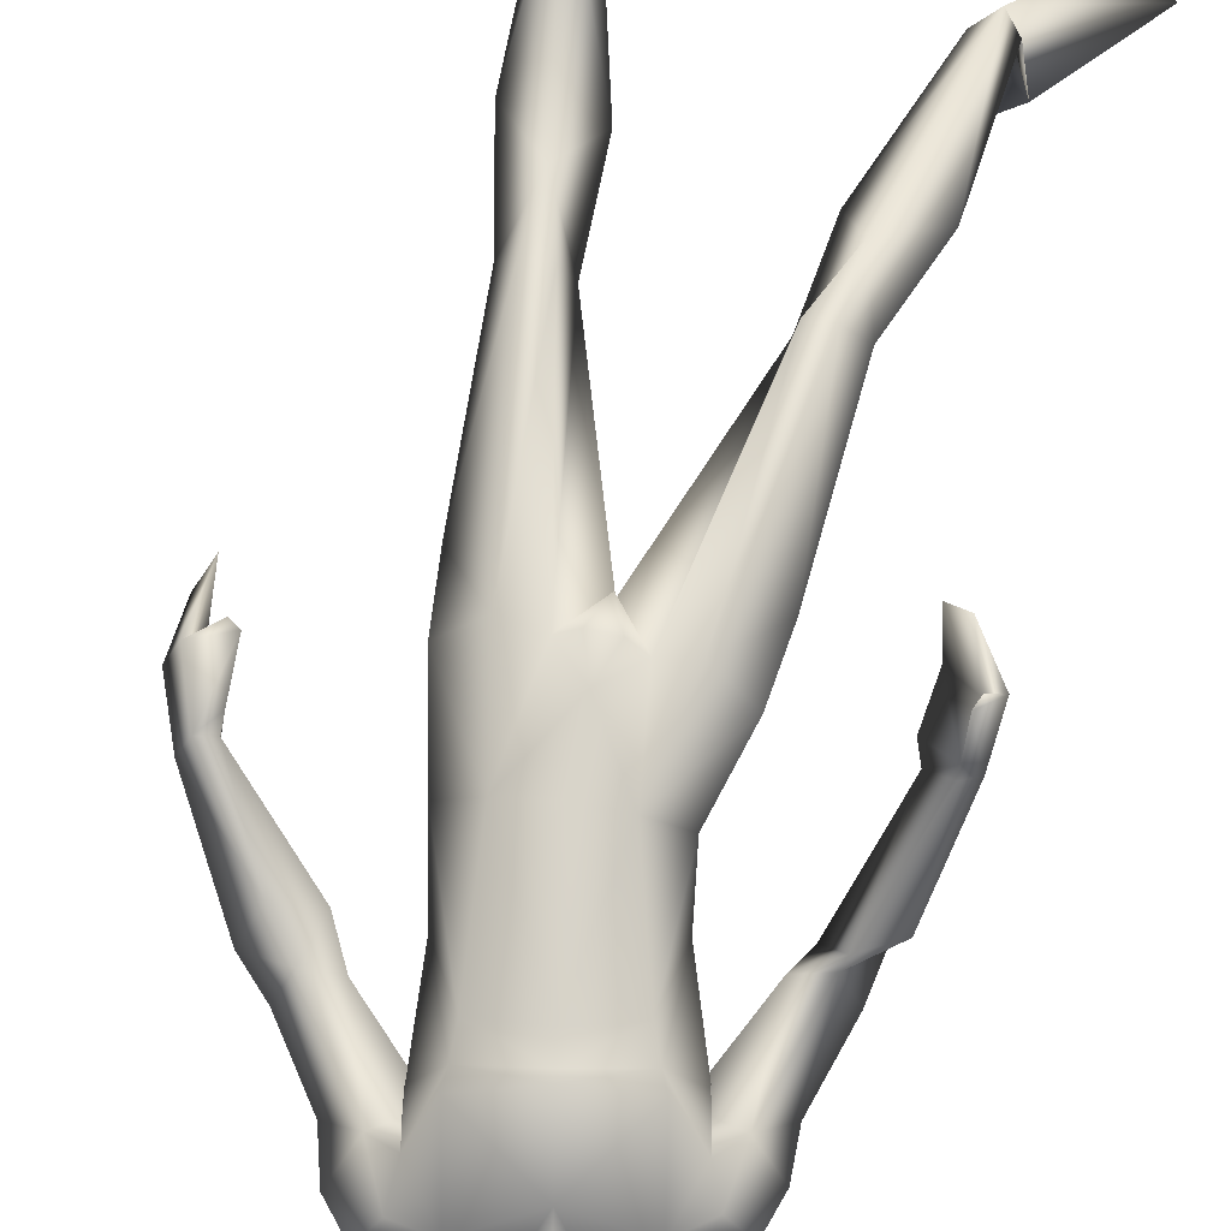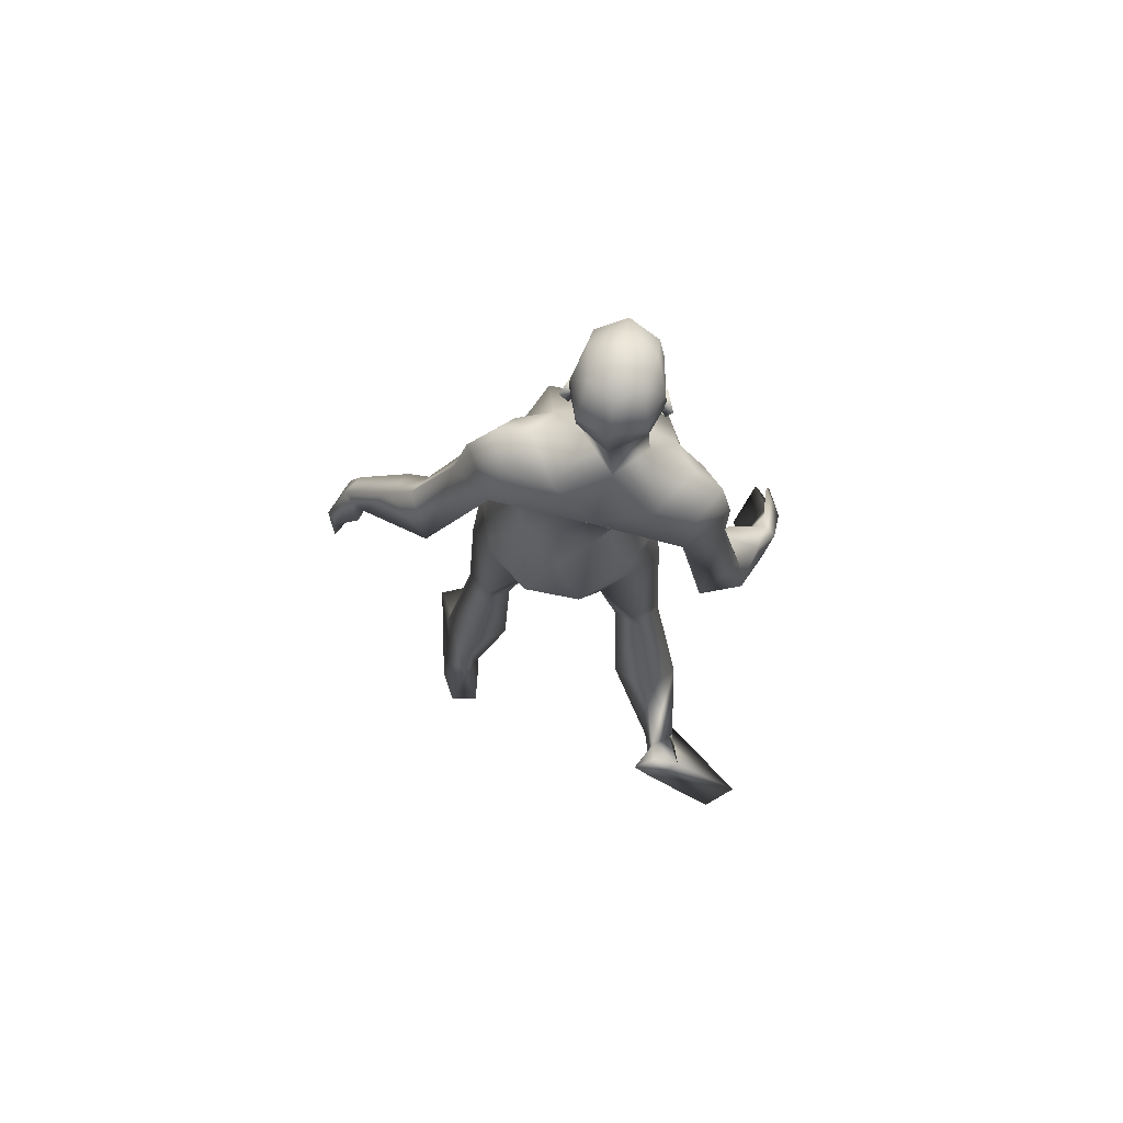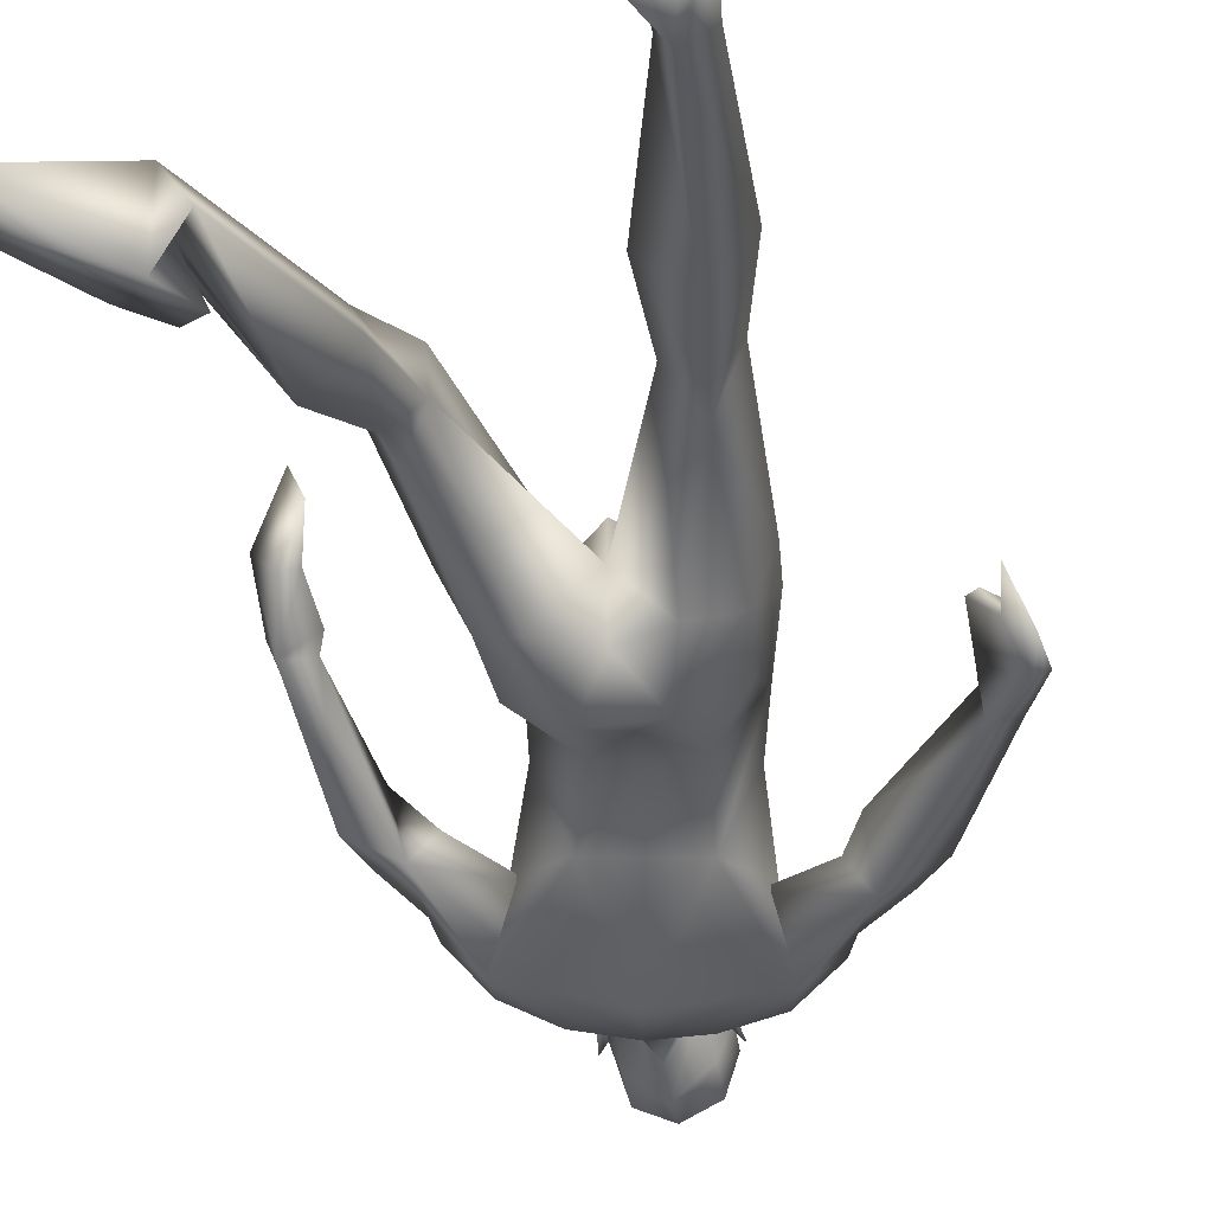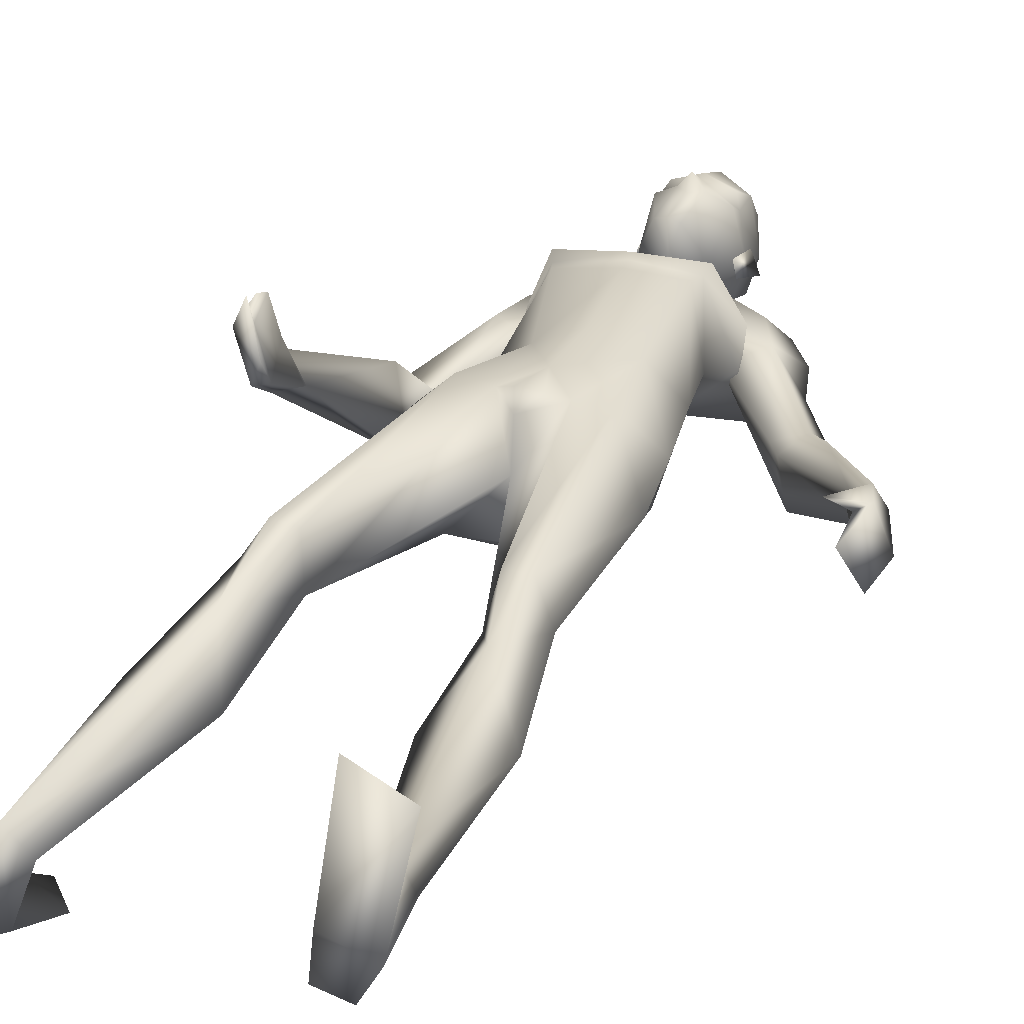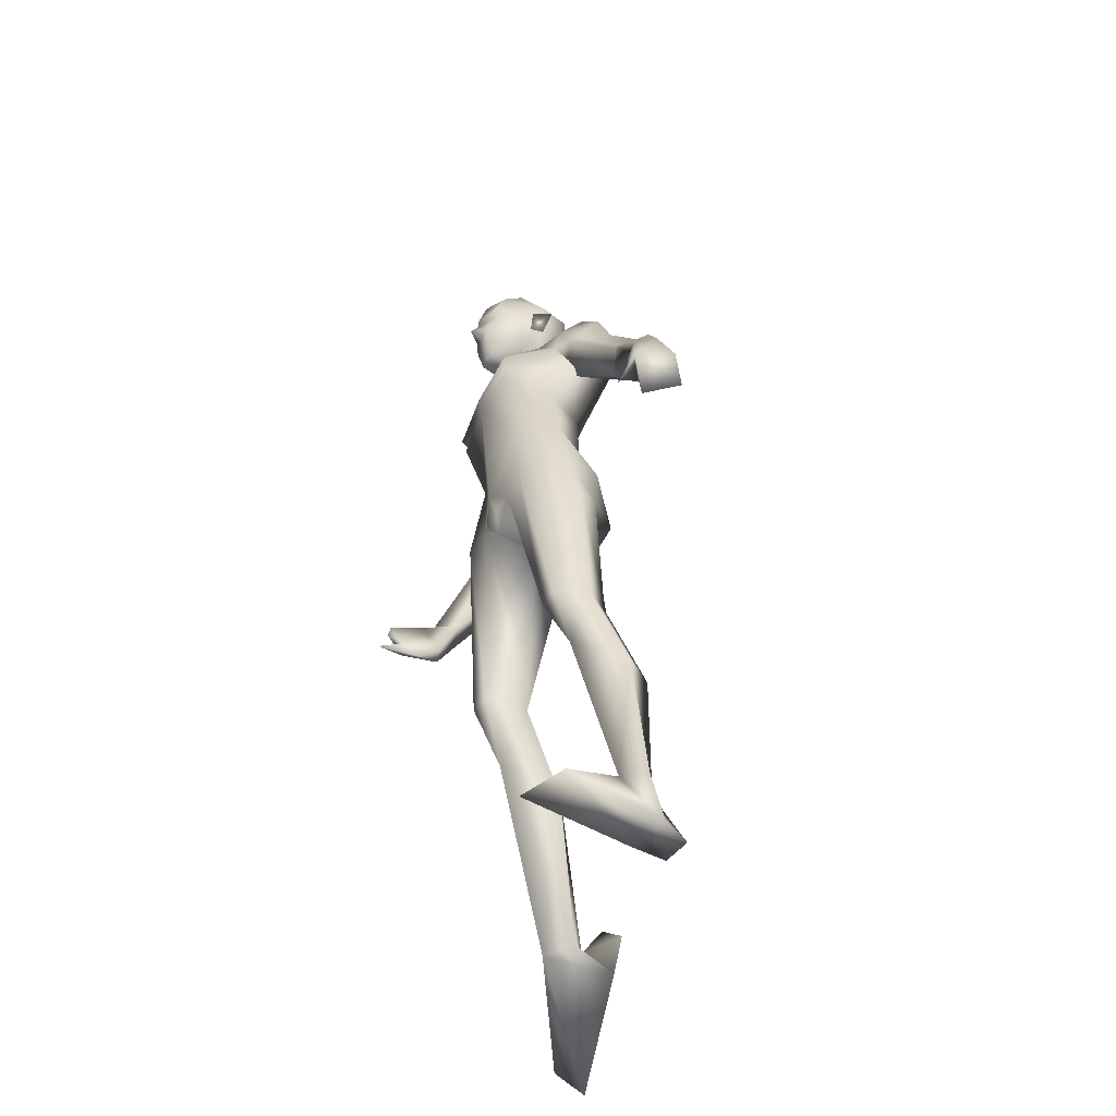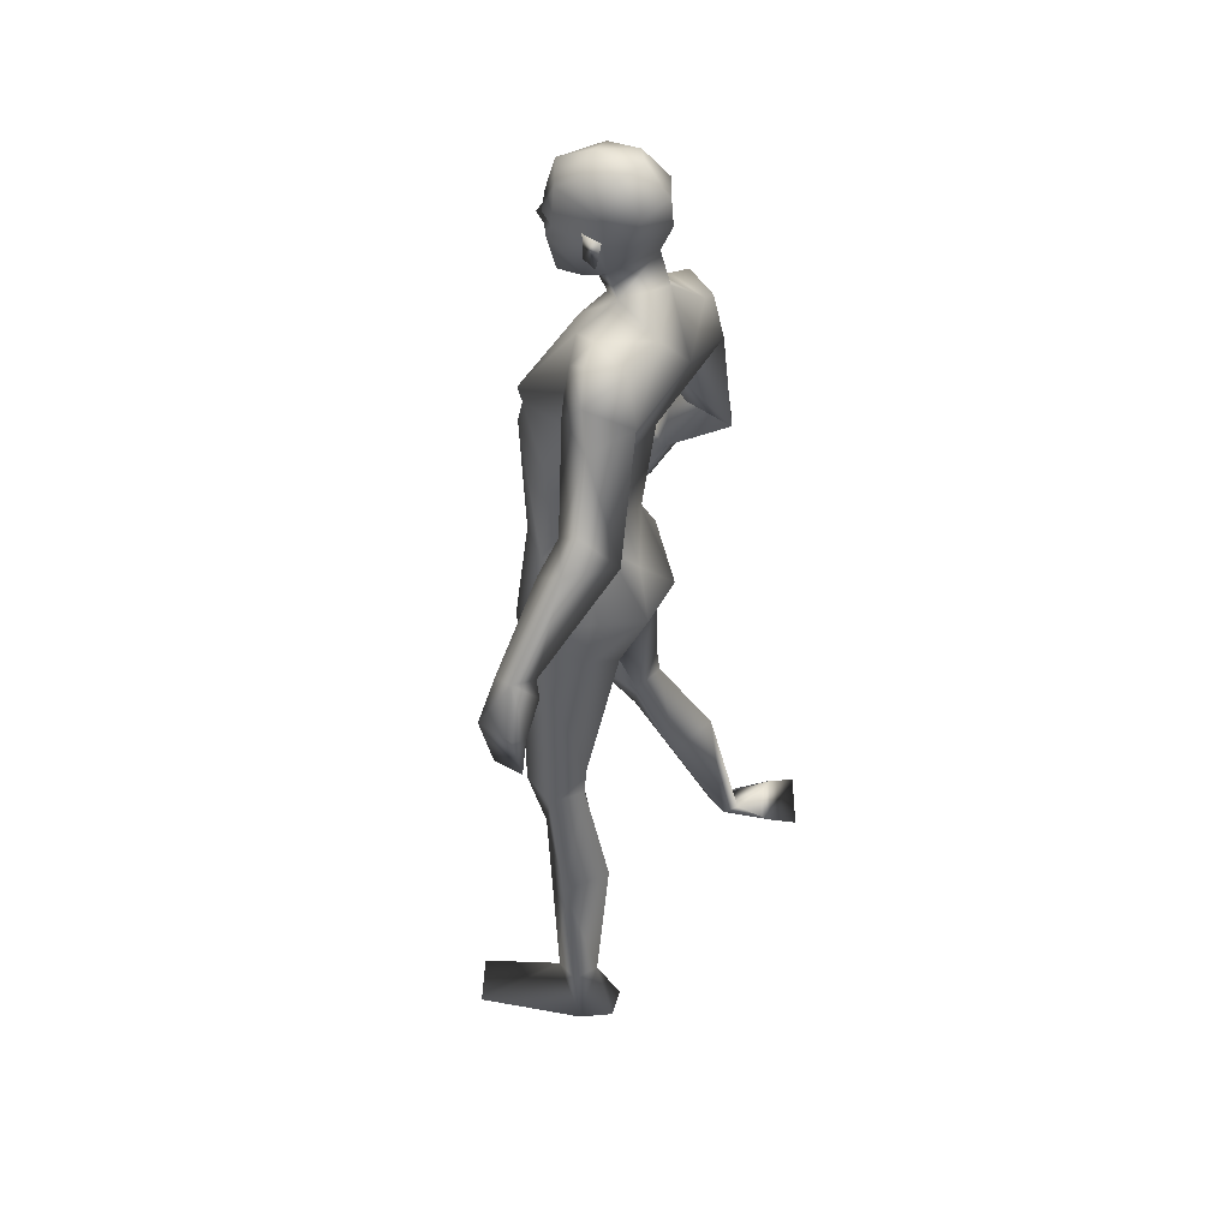
<metadata>
{"format":"obj","ext":"obj","renderer":"f3d","projection":"perspective","resolution":1024,"background":"white","views":[{"elev":77.5,"azim":-167.2,"up":"+Z"},{"elev":73.0,"azim":-168.7,"up":"+Y"},{"elev":-41.0,"azim":11.1,"up":"+Z"},{"elev":25.1,"azim":24.6,"up":"+Z"},{"elev":-49.6,"azim":64.6,"up":"+Y"},{"elev":47.7,"azim":116.8,"up":"+Y"}]}
</metadata>
<code>
o Man_Body
v -0.008699 4.29 -0.2038
v 0.2471 4.227 -0.2209
v -0.2466 4.177 -0.2184
v 0.5077 4.24 0.1124
v -0.4999 4.136 0.1174
v 0.283 4.211 0.3324
v -0.2713 4.154 0.3351
v 0.006628 4.183 0.4581
v -0.2746 5.512 -0.5241
v -0.01043 5.849 -0.4457
v -0.6478 5.701 -0.4377
v 0.09076 5.799 0.05883
v -0.7073 5.622 0.06971
v -0.2855 5.601 0.2342
v 0.1919 5.201 0.3857
v -0.5607 5.044 0.3932
v -0.1866 5.135 0.4355
v -0.1289 4.826 -0.2407
v 0.1574 4.887 -0.241
v -0.4157 4.768 -0.2353
v 0.3958 4.717 0.08474
v -0.56 4.518 0.09423
v 0.1946 5.032 0.4207
v -0.4948 4.888 0.4275
v -0.1559 4.989 0.4481
v 0.1939 5.313 0.4159
v -0.6067 5.146 0.4238
v -0.1983 5.193 0.4579
v -0.3555 5.985 -0.3439
v -0.1372 5.938 -0.1051
v -0.5483 5.885 -0.09957
v -0.3273 5.81 0.06606
v 0.5027 2.129 0.1999
v -0.4498 2.129 0.1985
v 0.7625 2.106 -0.0343
v -0.7432 2.114 0.00727
v 0.1906 3.572 0.3506
v -0.1906 3.572 0.3506
v 0.002942 3.315 0.04267
v 0.2924 3.278 -0.3344
v -0.3228 3.285 -0.3029
v 0.964 0.3814 -0.3105
v -1.061 0.5167 -0.64
v 0.8006 0.3742 -0.4084
v -0.9126 0.5317 -0.759
v 0.7332 0.3804 -0.3094
v -0.8324 0.5122 -0.6721
v 0.8825 0.3585 -0.1391
v -0.9583 0.4508 -0.4928
v 0.3114 5.524 0.02904
v -0.8061 5.292 0.04013
v -0.1137 6.135 -0.05085
v -0.5163 6.142 -0.04186
v -0.3127 5.985 0.1495
v -0.3184 6.253 -0.2878
v 0.4684 5.474 -0.03576
v -0.9266 5.169 0.007846
v 0.3173 5.817 -0.3953
v -0.9137 5.51 -0.3764
v 0.3223 5.761 -0.01558
v -0.8903 5.477 0.005229
v 0.4003 5.507 -0.4942
v -0.8847 5.22 -0.4722
v 0.6685 5.449 -0.2971
v -1.106 5.056 -0.2451
v 0.4269 5.889 -0.1691
v -1.04 5.541 -0.15
v 0.2045 5.889 -0.1198
v -0.8386 5.637 -0.1079
v 0.3647 5.26 -0.1161
v -0.6647 5.108 -0.09279
v 0.8794 4.918 -0.2214
v -1.125 4.493 -0.1219
v 0.9562 5.061 -0.398
v -1.245 4.587 -0.3071
v 0.8246 4.782 -0.606
v 0.6816 4.897 -0.3003
v -0.9313 4.534 -0.2042
v 1.456 4.165 -0.07245
v -1.485 3.71 0.2278
v 1.518 4.236 -0.2241
v -1.423 3.659 0.06783
v 1.37 4.184 -0.3139
v -1.257 3.713 0.1108
v 1.353 4.137 -0.1117
v -1.39 3.759 0.264
v 1.042 4.707 -0.1574
v -1.361 4.312 -0.0777
v 1.137 4.884 -0.3754
v -1.298 4.278 -0.3652
v -1.026 4.351 -0.4958
v 0.8058 4.662 -0.2561
v -1.141 4.435 -0.01282
v 0 3.378 -0.3308
v 0.6493 3.649 0.1155
v -0.6364 3.649 0.1651
v -0 3.748 0.418
v 0.5064 3.786 -0.2319
v -0.5221 3.782 -0.1926
v 0.1979 3.639 -0.4958
v -0.1979 3.639 -0.4958
v 0.4199 3.543 0.3615
v -0.3888 3.546 0.3927
v 0 3.893 -0.3341
v 0.5436 3.426 -0.192
v -0.5582 3.43 -0.1333
v 0.6394 1.699 0.06647
v -0.6245 1.694 -0.003635
v 0.9307 1.387 -0.2233
v -0.967 1.469 -0.316
v 0.7091 1.48 -0.4629
v -0.7754 1.615 -0.5547
v 0.4521 1.395 -0.2429
v -0.4956 1.474 -0.4012
v 0.608 2.153 -0.2247
v -0.6213 2.175 -0.202
v -0.3061 6.832 0.138
v -0.3004 6.698 0.385
v -0.3 6.453 0.4571
v -0.3007 6.396 0.4432
v -0.221 6.264 0.4254
v -0.3828 6.265 0.4296
v -0.3052 5.94 0.3746
v -0.2303 5.945 0.3549
v -0.3811 5.945 0.3588
v -0.07972 6.312 0.3427
v -0.5276 6.315 0.3545
v -0.07201 6.394 0.2982
v -0.5367 6.397 0.3104
v -0.1064 6.65 0.2928
v -0.4996 6.652 0.3031
v -0.09828 6.746 0.1512
v -0.514 6.748 0.1621
v -0.1483 6.797 -0.09228
v -0.4762 6.799 -0.08366
v -0.02606 6.596 -0.02675
v -0.5972 6.6 -0.01174
v -0.01962 6.388 -0.004251
v -0.605 6.392 0.01113
v -0.3217 6.448 -0.3689
v -0.3201 6.642 -0.3525
v -0.3147 6.822 -0.1871
v 1.017 -0.02072 -0.3725
v -1.151 0.6751 -0.9096
v 0.892 -0.01026 -0.5816
v -0.9451 0.8024 -0.9346
v 0.727 -0.02234 -0.2875
v -0.9535 0.4765 -1.022
v 0.8742 -0.05994 0.5148
v -1.471 -0.1548 -1.045
v 1.196 -0.05581 0.3692
v -1.666 0.1102 -0.915
v 0.6933 -0.0105 -0.5423
v -0.8001 0.6827 -1.01
v -0.3024 6.219 0.4198
v -0.2994 6.265 0.5233
v -0.1132 6.446 0.3839
v -0.4904 6.448 0.3938
v 0.02849 6.468 -0.08112
v -0.6561 6.472 -0.06313
v -0.02435 6.452 0.07228
v -0.5955 6.455 0.08729
v -0.04716 6.246 0.07902
v -0.5748 6.249 0.09289
v -0.0166 6.224 -0.01932
v -0.6107 6.227 -0.003705
v -0.09145 6.361 0.01577
v -0.5325 6.364 0.02737
v -0.1013 6.392 -0.2129
v -0.5343 6.395 -0.2015
v -0.1048 6.618 -0.2627
v -0.5307 6.62 -0.2515
v 0.5763 2.348 -0.2233
v -0.5918 2.37 -0.1943
v 0.6545 2.131 0.1995
v -0.5998 2.129 0.2222
v 0.4305 2.093 -0.1029
v -0.4261 2.112 -0.1134
v 1.663 3.889 -0.2875
v -1.345 3.329 0.2421
v 1.575 3.828 -0.004789
v -1.499 3.443 0.4758
v 1.634 3.574 -0.3405
v -1.191 3.152 0.4603
v 1.528 3.448 -0.07345
v -1.302 3.238 0.7407
v 1.419 3.704 0.02419
v -1.398 3.499 0.6412
v 1.585 3.847 -0.3462
v -1.244 3.346 0.2697
v 1.486 3.801 -0.05738
v -1.401 3.48 0.4993
v 1.41 4.072 -0.3536
v -1.212 3.607 0.159
v 1.356 4.04 -0.08361
v -1.384 3.71 0.3513
v 1.356 3.742 0.01746
v -1.37 3.566 0.6313
v 0.6959 3.247 -0.001439
v -0.6844 3.248 0.1048
v -0.5131 6.071 0.1192
v -0.1095 6.068 0.1086
v -0.07785 3.527 0.3904
v 0.07785 3.527 0.3904
v -0 3.354 0.3296
v -1.112 5.31 -0.1976
v 0.5879 5.711 -0.2293
v 0.2478 5.311 -0.1158
v -0.752 5.027 -0.105
f 50 26 15
f 16 27 51
f 68 30 12
f 13 31 69
f 50 12 26
f 27 13 51
f 10 58 62
f 63 59 11
f 60 66 68
f 69 67 61
f 9 62 19
f 20 63 9
f 19 18 9
f 9 18 20
f 10 62 9
f 9 63 11
f 68 12 60
f 61 13 69
f 98 4 95
f 96 5 99
f 98 2 4
f 5 3 99
f 72 87 89
f 90 88 73
f 72 89 74
f 75 90 73
f 77 92 72
f 73 93 78
f 92 87 72
f 73 88 93
f 37 102 6
f 7 103 38
f 39 94 40
f 41 94 39
f 104 1 2
f 3 1 104
f 95 105 98
f 99 106 96
f 100 98 105
f 106 99 101
f 100 104 2
f 3 104 101
f 2 98 100
f 101 99 3
f 6 102 95
f 96 103 7
f 95 4 6
f 7 5 96
f 107 175 33
f 34 176 108
f 177 173 115
f 116 174 178
f 173 35 115
f 116 36 174
f 118 132 117
f 117 133 118
f 132 134 117
f 117 135 133
f 134 142 117
f 117 142 135
f 149 151 48
f 49 152 150
f 145 153 44
f 45 154 146
f 120 156 121
f 122 156 120
f 121 156 155
f 155 156 122
f 54 124 123
f 123 125 54
f 155 123 121
f 122 123 155
f 123 124 121
f 122 125 123
f 147 143 151
f 152 144 148
f 147 151 149
f 150 152 148
f 143 147 145
f 146 148 144
f 147 153 145
f 146 154 148
f 44 153 147
f 148 154 45
f 44 147 46
f 47 148 45
f 48 151 143
f 144 152 49
f 48 143 42
f 43 144 49
f 48 46 147
f 148 47 49
f 48 147 149
f 150 148 49
f 44 42 143
f 144 43 45
f 44 143 145
f 146 144 45
f 130 136 132
f 133 137 131
f 136 134 132
f 133 135 137
f 119 130 118
f 118 131 119
f 121 126 120
f 120 127 122
f 126 128 120
f 120 129 127
f 107 33 177
f 178 34 108
f 107 177 113
f 114 178 108
f 48 107 113
f 114 108 49
f 48 113 46
f 47 114 49
f 113 177 115
f 116 178 114
f 113 115 111
f 112 116 114
f 46 113 111
f 112 114 47
f 46 111 44
f 45 112 47
f 111 115 109
f 110 116 112
f 115 35 109
f 110 36 116
f 44 111 109
f 110 112 45
f 44 109 42
f 43 110 45
f 109 35 107
f 108 36 110
f 35 175 107
f 108 176 36
f 42 109 48
f 49 110 43
f 109 107 48
f 49 108 110
f 100 105 40
f 41 106 101
f 100 40 94
f 94 41 101
f 76 83 92
f 93 84 91
f 83 85 92
f 93 86 84
f 76 92 77
f 78 93 91
f 92 85 87
f 88 86 93
f 85 79 87
f 88 80 86
f 89 81 83
f 84 82 90
f 89 83 76
f 91 84 90
f 74 89 76
f 91 90 75
f 87 79 81
f 82 80 88
f 87 81 89
f 90 82 88
f 56 60 50
f 51 61 57
f 60 12 50
f 51 13 61
f 56 77 72
f 73 78 57
f 62 64 76
f 91 65 63
f 64 74 76
f 91 75 65
f 64 56 72
f 73 57 65
f 64 72 74
f 75 73 65
f 10 68 58
f 59 69 11
f 68 66 58
f 59 67 69
f 10 29 30
f 31 29 11
f 10 30 68
f 69 31 11
f 15 23 21
f 22 24 16
f 30 29 55
f 55 29 31
f 30 55 52
f 53 55 31
f 32 30 52
f 53 31 32
f 32 52 54
f 54 53 32
f 12 30 14
f 14 31 13
f 30 32 14
f 14 32 31
f 26 12 14
f 14 13 27
f 26 14 28
f 28 14 27
f 15 26 28
f 28 27 16
f 15 28 17
f 17 28 16
f 23 15 17
f 17 16 24
f 23 17 25
f 25 17 24
f 6 23 25
f 25 24 7
f 6 25 8
f 8 25 7
f 4 21 23
f 24 22 5
f 4 23 6
f 7 24 5
f 2 19 4
f 5 20 3
f 19 21 4
f 5 22 20
f 1 18 19
f 18 1 20
f 2 1 19
f 20 1 3
f 130 157 128
f 129 158 131
f 157 120 128
f 129 120 158
f 120 157 119
f 119 158 120
f 157 130 119
f 119 131 158
f 138 128 126
f 127 129 139
f 52 55 140
f 140 55 53
f 9 29 10
f 11 29 9
f 141 142 134
f 135 142 141
f 128 138 136
f 137 139 129
f 136 130 128
f 129 131 137
f 118 130 132
f 133 131 118
f 6 8 97
f 97 8 7
f 97 37 6
f 7 38 97
f 159 167 161
f 162 168 160
f 161 167 163
f 164 168 162
f 163 167 165
f 166 168 164
f 165 167 159
f 160 168 166
f 140 169 52
f 53 170 140
f 169 138 52
f 53 139 170
f 136 171 134
f 135 172 137
f 171 141 134
f 135 141 172
f 105 173 40
f 41 174 106
f 177 40 173
f 174 41 178
f 181 187 191
f 192 188 182
f 181 191 185
f 186 192 182
f 179 183 189
f 190 184 180
f 79 195 197
f 198 196 80
f 195 79 85
f 86 80 196
f 81 193 83
f 84 194 82
f 81 179 189
f 190 180 82
f 81 189 193
f 194 190 82
f 195 191 197
f 198 192 196
f 191 187 197
f 198 188 192
f 183 185 191
f 192 186 184
f 183 191 189
f 190 192 184
f 181 79 197
f 198 80 182
f 181 197 187
f 188 198 182
f 179 181 183
f 184 182 180
f 181 185 183
f 184 186 182
f 175 102 33
f 34 103 176
f 102 37 33
f 34 38 103
f 39 177 37
f 38 178 39
f 177 33 37
f 38 34 178
f 40 177 39
f 39 178 41
f 141 171 169
f 170 172 141
f 141 169 140
f 140 170 141
f 138 169 136
f 137 170 139
f 169 171 136
f 137 172 170
f 161 165 159
f 160 166 162
f 161 163 165
f 166 164 162
f 195 85 83
f 84 86 196
f 83 193 195
f 196 194 84
f 189 191 195
f 196 192 190
f 195 193 189
f 190 194 196
f 81 79 181
f 182 80 82
f 181 179 81
f 82 180 182
f 35 199 175
f 95 199 105
f 200 36 176
f 200 96 106
f 174 36 200
f 200 106 174
f 103 96 200
f 200 176 103
f 102 175 199
f 199 95 102
f 173 105 199
f 199 35 173
f 125 201 54
f 201 53 54
f 52 202 54
f 202 124 54
f 138 126 202
f 202 52 138
f 139 53 201
f 201 127 139
f 124 202 126
f 126 121 124
f 127 201 125
f 125 122 127
f 204 37 97
f 97 38 203
f 206 67 59
f 206 65 57
f 66 207 58
f 64 207 56
f 60 56 207
f 207 66 60
f 61 67 206
f 206 57 61
f 62 58 207
f 207 64 62
f 63 65 206
f 206 59 63
f 50 208 56
f 208 77 56
f 76 77 208
f 208 62 76
f 15 21 70
f 70 50 15
f 62 70 19
f 70 21 19
f 209 22 16
f 16 51 209
f 63 20 209
f 20 22 209
f 71 78 91
f 91 63 71
f 51 57 71
f 57 78 71
f 51 63 209
f 51 71 63
f 50 70 62
f 50 62 208
f 94 101 100
f 100 101 104
f 97 203 204
f 204 203 205
f 205 37 204
f 38 205 203
f 37 205 39
f 205 38 39

</code>
